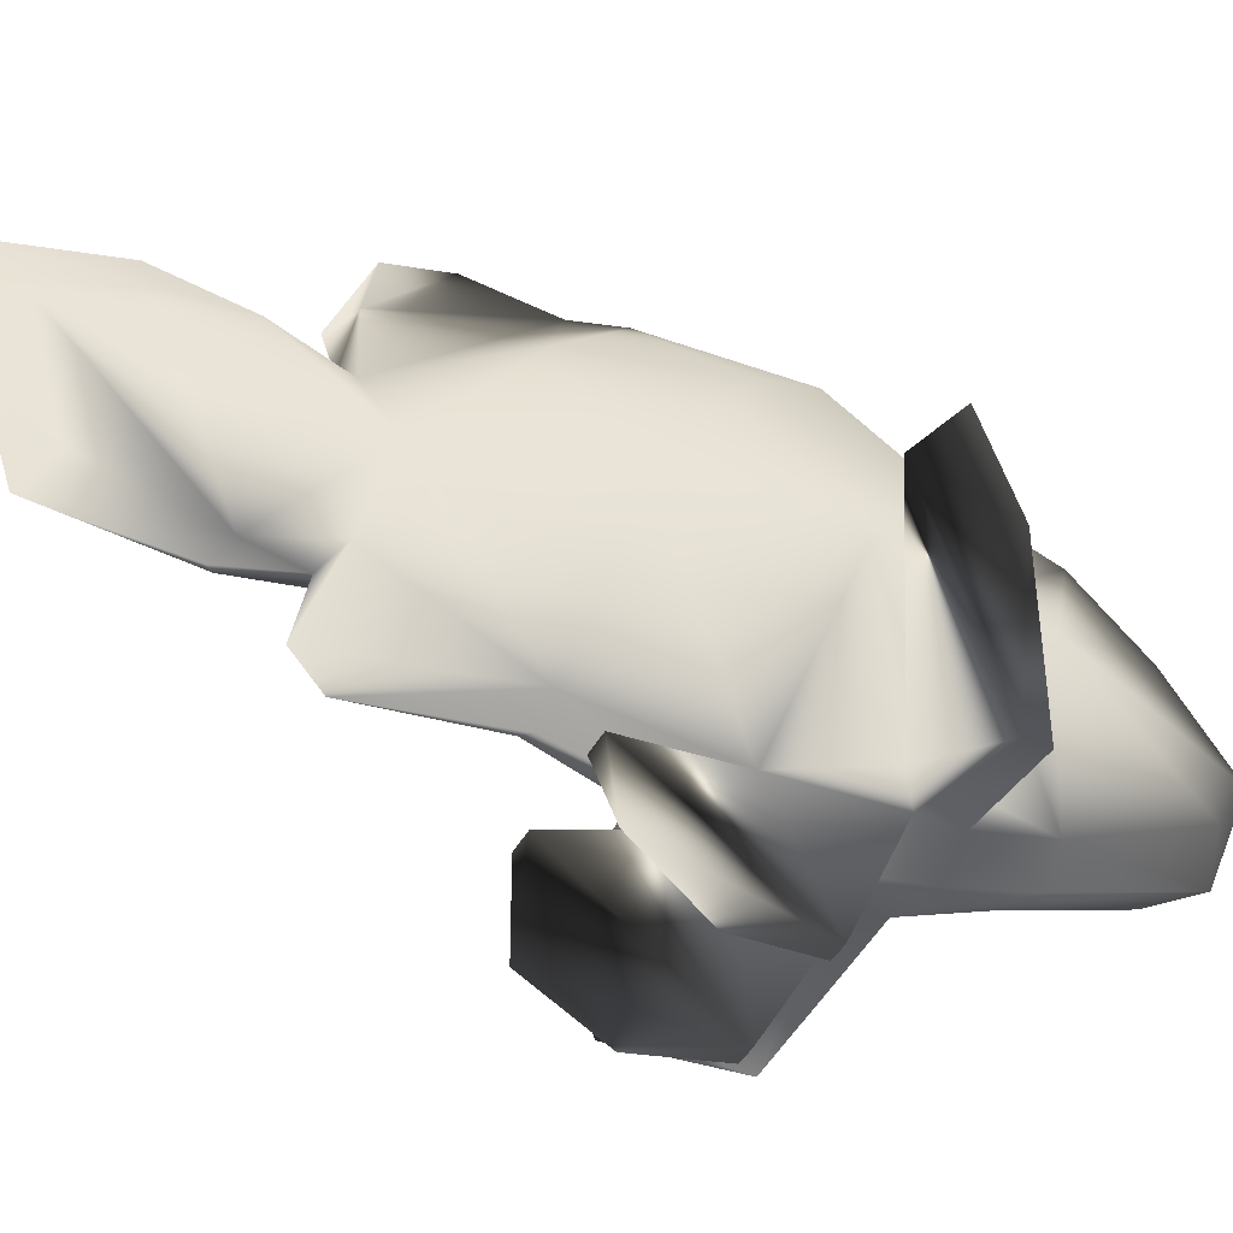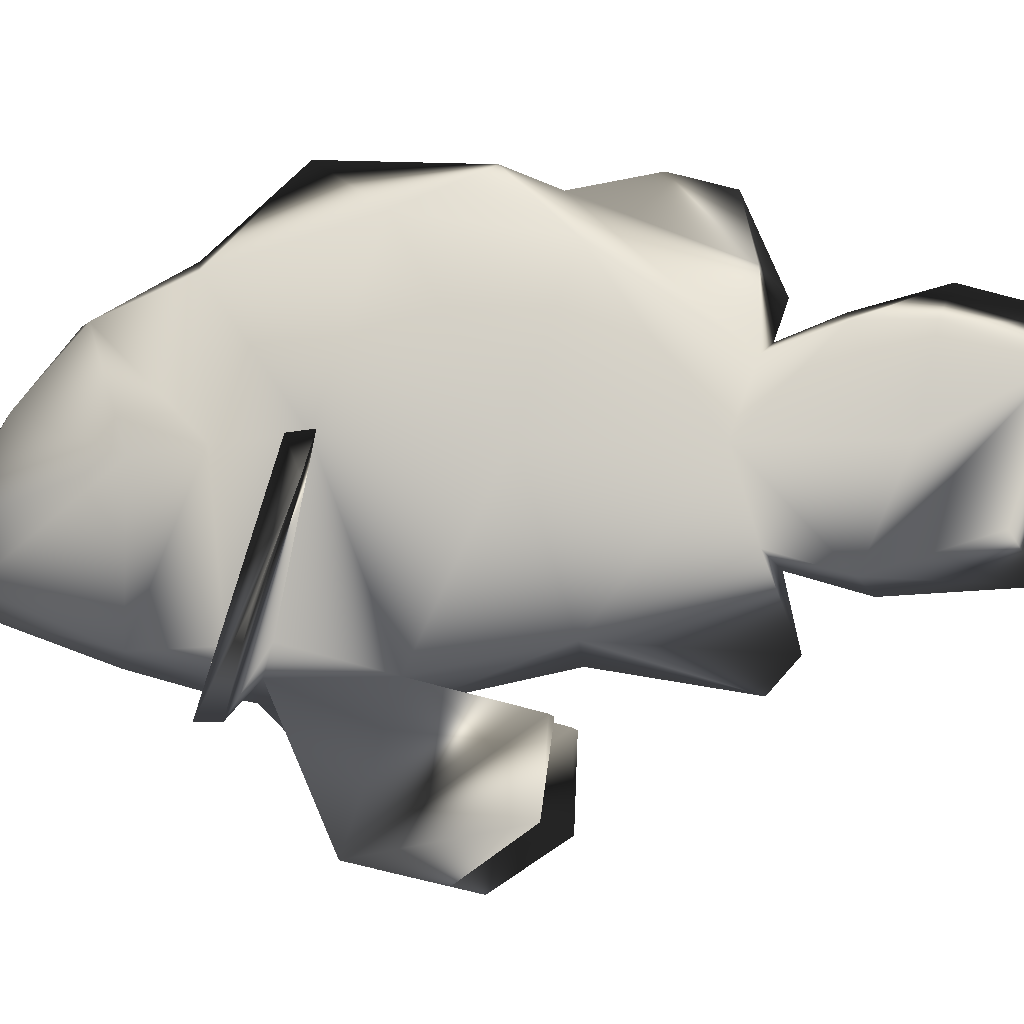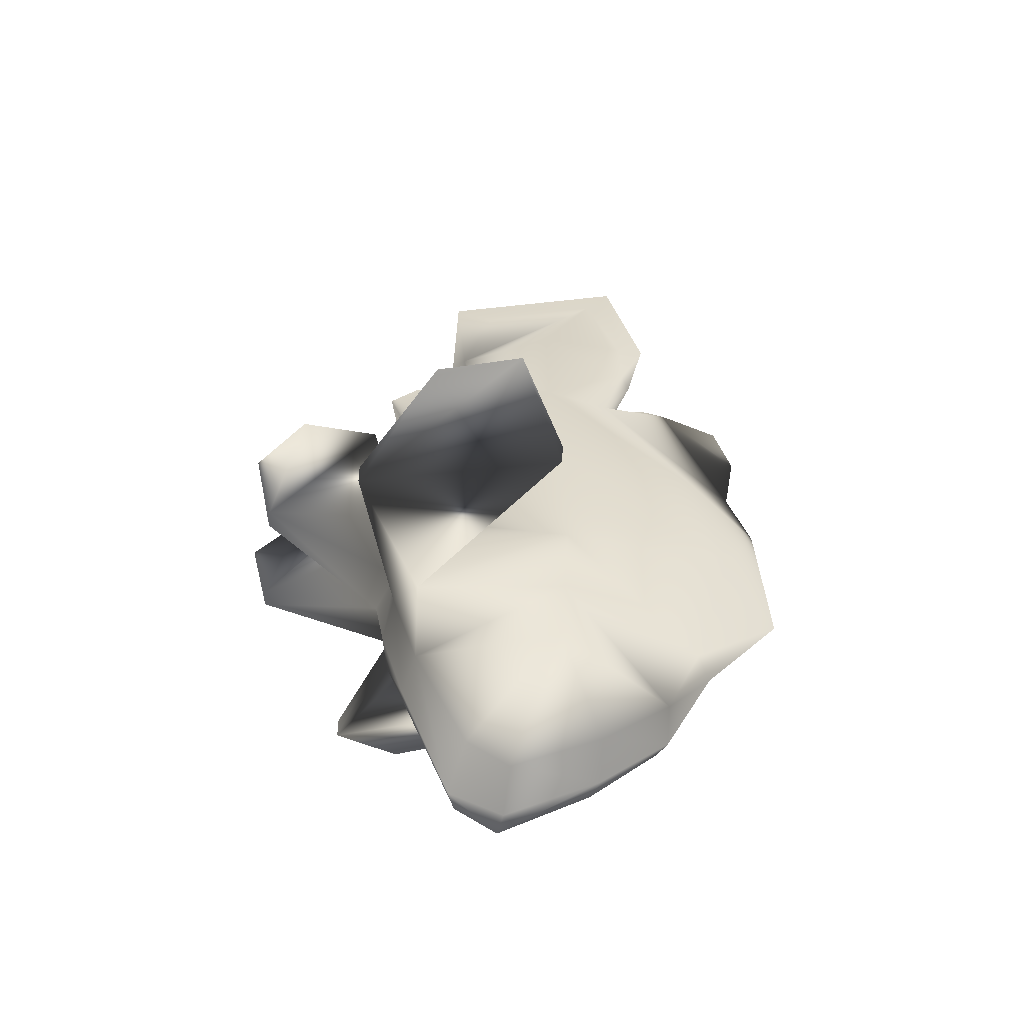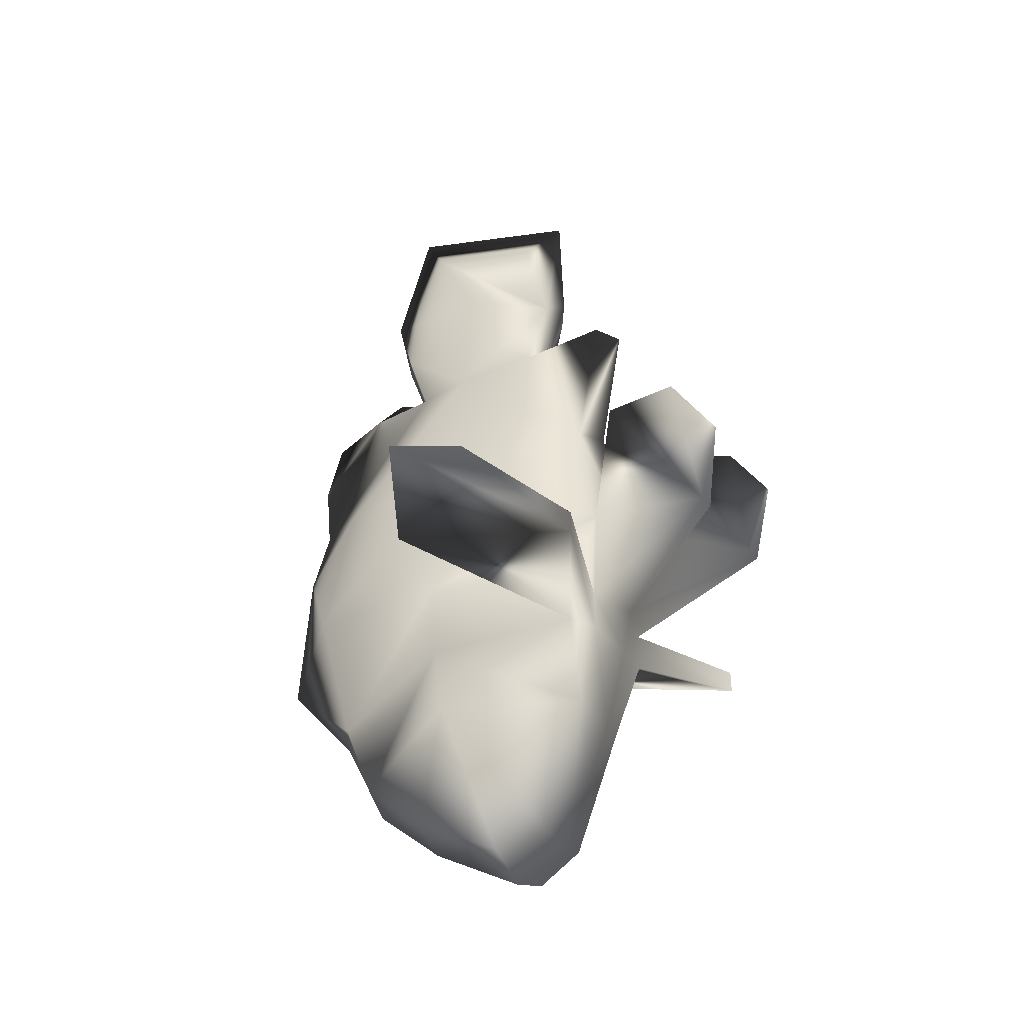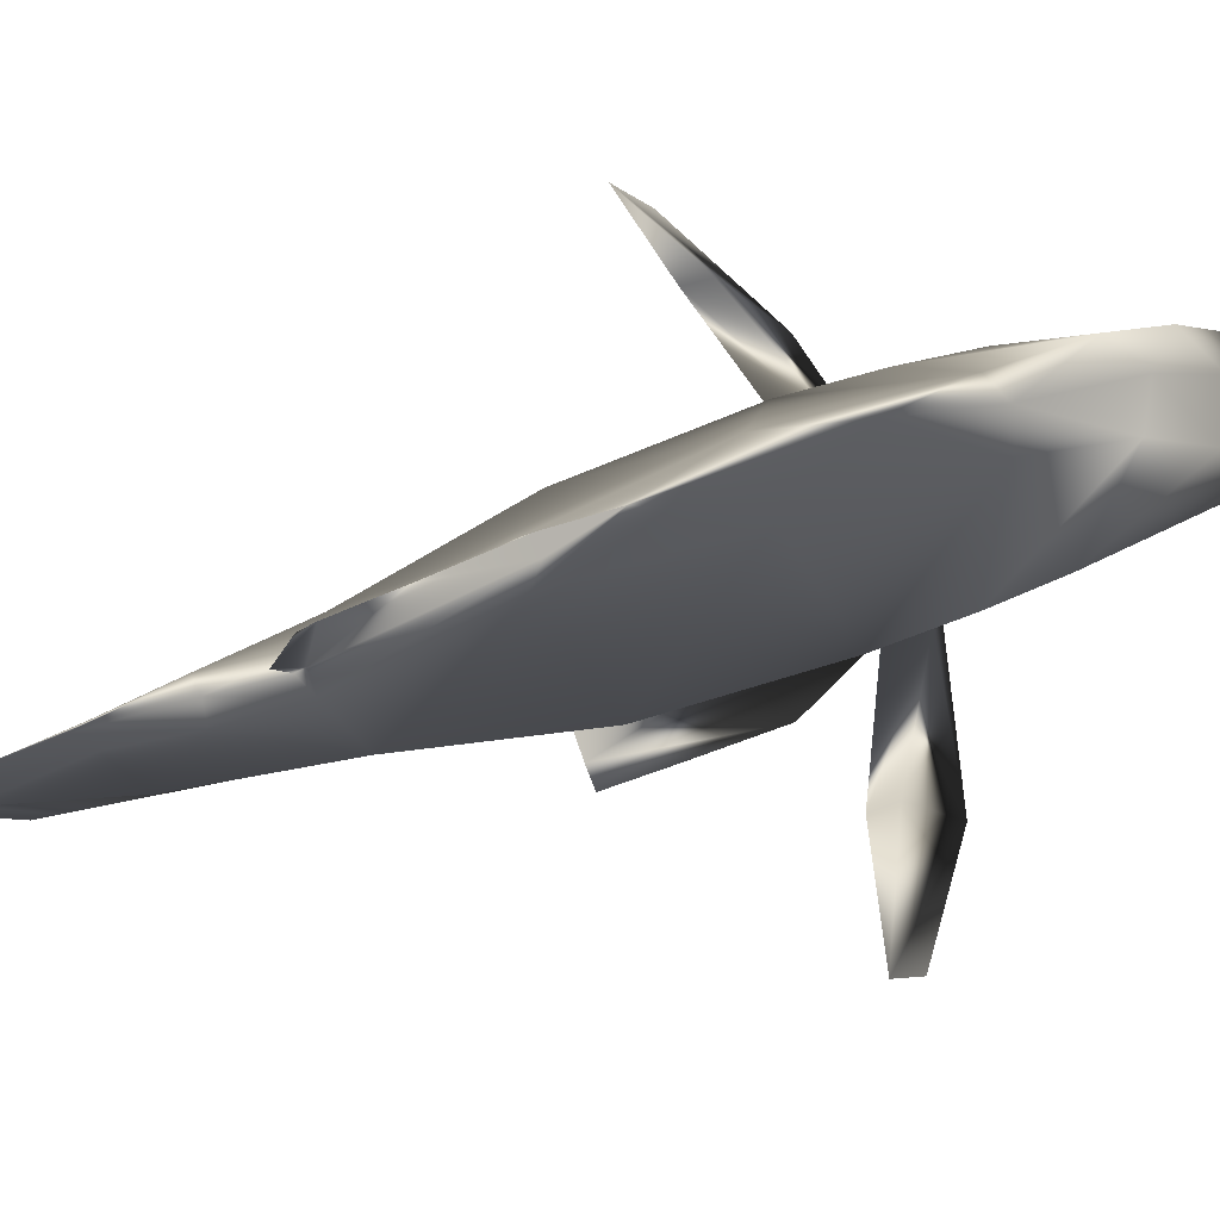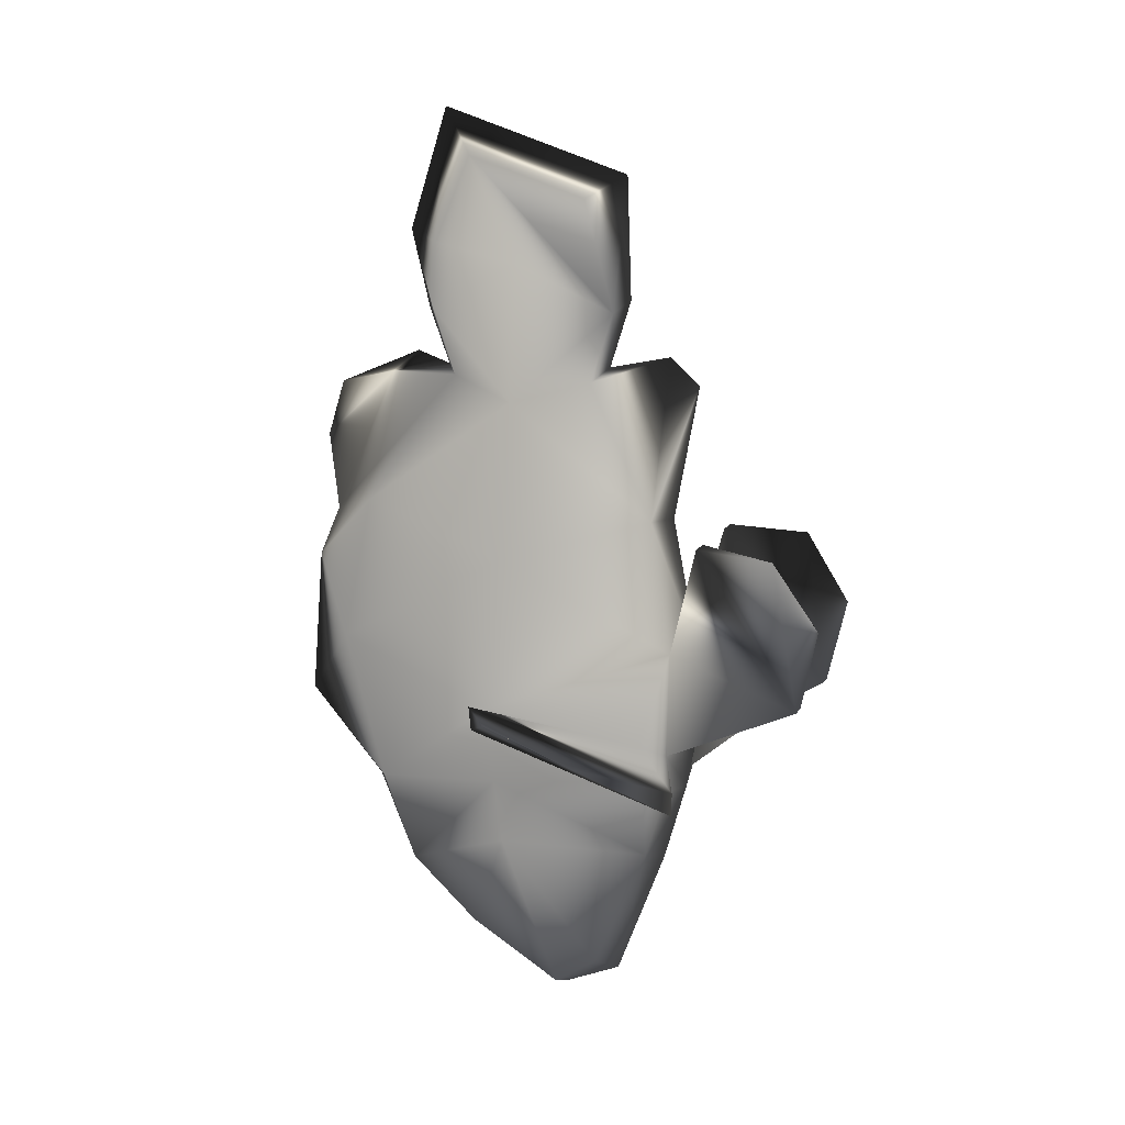
<metadata>
{"format":"obj","ext":"obj","renderer":"f3d","projection":"perspective","resolution":1024,"background":"white","views":[{"elev":-43.1,"azim":63.0,"up":"+Y"},{"elev":-9.8,"azim":-79.1,"up":"+Y"},{"elev":-50.6,"azim":83.6,"up":"+Z"},{"elev":-35.0,"azim":-59.3,"up":"+Z"},{"elev":78.2,"azim":71.4,"up":"+Y"},{"elev":13.3,"azim":-70.4,"up":"+Z"}]}
</metadata>
<code>
v  0.1876 -0.6184 0.6399
v  0.2979 -0.8109 -0.3454
v  0.3649 -0.8106 -1.423
v  -3.5e-05 -0.7438 0.6399
v  -3.5e-05 -0.9364 -0.3454
v  0.004618 -0.8682 -1.476
v  0.1219 1.727 0.6403
v  0.214 1.915 -0.459
v  0.2011 1.605 -1.591
v  -0.006847 1.719 -1.649
v  0.6016 0.4527 0.3563
v  0.6536 0.5267 -0.7993
v  0.6291 0.4977 -1.397
v  0.3155 -0.6165 -1.983
v  0.02137 -0.6899 -2.086
v  0.2456 1.326 -2.234
v  -0.0175 1.351 -2.368
v  0.587 0.4605 -1.888
v  0.3725 -0.2228 -2.888
v  0.00976 -0.3172 -3.068
v  0.3059 0.7956 -2.689
v  -0.01352 0.8181 -2.821
v  0.3638 0.1004 -3.093
v  -0.000687 0.09222 -3.236
v  0.184 -0.1319 1.67
v  -0.004282 -0.2299 1.771
v  0.1253 0.9878 1.671
v  0.003905 1.083 1.739
v  0.3607 0.4466 1.516
v  0.1291 -0.2958 2.195
v  -0.007088 -0.392 2.282
v  0.1411 1.158 2.177
v  0.006478 1.24 2.158
v  0.2116 0.4509 2.544
v  0.06679 -0.04756 3.028
v  -0.01077 -0.3593 3.209
v  0.08091 1.157 2.673
v  0.007588 1.385 2.762
v  0.07872 0.8753 3.333
v  0.007966 1.09 3.69
v  0.05943 2.02 0.5477
v  -3.5e-05 2.216 0.1465
v  -3.5e-05 2.305 -0.9767
v  -3.5e-05 2.02 0.5477
v  0.08763 1.52 1.668
v  0.005466 1.339 1.828
v  0.0106 2.123 1.124
v  0.009617 1.99 1.555
v  -0.008628 -0.9346 1.664
v  -0.007293 -0.7081 1.87
v  0.3639 -0.8109 -1.131
v  -3.6e-05 -0.9364 -1.131
v  0.4709 -1.056 0.5233
v  0.294 -1.056 0.5233
v  0.4952 -1.844 -0.6474
v  0.3572 -1.844 -0.6474
v  0.544 -1.654 0.4872
v  0.4867 -1.993 -0.02116
v  0.4404 -0.6326 -1.333
v  0.452 -0.6176 -1.049
v  1.365 -1.159 -1.235
v  1.361 -1.159 -1.066
v  1.344 0.3912 -0.7574
v  1.352 0.4065 -0.5786
v  2.081 -0.6402 -0.7134
v  2.085 0.00511 -0.4674
v  -0.1876 -0.6184 0.6399
v  -0.298 -0.8109 -0.3454
v  -0.3625 -0.8113 -1.423
v  -0.122 1.727 0.6403
v  -0.2141 1.915 -0.459
v  -0.212 1.603 -1.591
v  -0.6011 0.4565 0.3562
v  -0.6536 0.5267 -0.7992
v  -0.6294 0.4943 -1.397
v  -0.2766 -0.6275 -1.98
v  -0.2755 1.318 -2.232
v  -0.5873 0.4457 -1.886
v  -0.3546 -0.2393 -2.884
v  -0.3292 0.7825 -2.685
v  -0.3633 0.08377 -3.089
v  -0.1912 -0.1296 1.67
v  -0.1186 0.9894 1.671
v  -0.3606 0.4518 1.516
v  -0.1416 -0.2936 2.195
v  -0.1295 1.16 2.177
v  -0.2119 0.4554 2.544
v  -0.08019 -0.04565 3.028
v  -0.06949 1.158 2.673
v  -0.06826 0.8772 3.333
v  -0.0595 2.02 0.5477
v  -0.07433 1.521 1.668
v  -0.3634 -0.811 -1.131
v  -0.471 -1.056 0.5233
v  -0.294 -1.056 0.5233
v  -0.4952 -1.844 -0.6474
v  -0.3573 -1.844 -0.6474
v  -0.5441 -1.654 0.4872
v  -0.4868 -1.993 -0.02116
v  -0.439 -0.6333 -1.333
v  -0.4518 -0.6177 -1.049
v  -1.365 -1.159 -1.235
v  -1.361 -1.159 -1.066
v  -1.344 0.3912 -0.7574
v  -1.352 0.4065 -0.5786
v  -2.081 -0.6402 -0.7134
v  -2.085 0.00511 -0.4674
g l_clownfish
f -107 -104 -103
f -103 -106 -107
f -57 -56 -102
f -102 -105 -57
f -66 -64 -67
f -97 -106 -96
f -106 -97 -107
f -96 -48 -49
f -97 -96 -100
f -100 -101 -97
f -96 -95 -99
f -99 -100 -96
f -85 -88 -84
f -88 -85 -89
f -85 -84 -86
f -86 -87 -85
f -72 -73 -69
f -69 -68 -72
f -68 -69 -71
f -71 -70 -68
f -105 -102 -93
f -93 -94 -105
f -98 -99 -92
f -92 -91 -98
f -49 -105 -94
f -94 -90 -95
f -92 -95 -90
f -95 -92 -99
f -94 -93 -88
f -88 -89 -94
f -90 -94 -89
f -89 -85 -90
f -91 -92 -87
f -87 -86 -91
f -87 -90 -85
f -90 -87 -92
f -107 -97 -79
f -79 -83 -107
f -79 -101 -81
f -101 -79 -97
f -82 -83 -78
f -78 -77 -82
f -78 -79 -74
f -79 -78 -83
f -79 -81 -76
f -76 -74 -79
f -81 -80 -75
f -75 -76 -81
f -72 -78 -73
f -78 -72 -77
f -78 -74 -69
f -69 -73 -78
f -69 -74 -71
f -76 -71 -74
f -76 -75 -70
f -70 -71 -76
f -101 -100 -66
f -66 -67 -101
f -100 -99 -65
f -65 -66 -100
f -99 -98 -65
f -80 -81 -63
f -63 -62 -80
f -81 -101 -67
f -67 -63 -81
f -67 -64 -61
f -62 -63 -60
f -63 -67 -61
f -61 -60 -63
f -104 -107 -59
f -107 -83 -58
f -58 -59 -107
f -83 -82 -58
f -48 -96 -106
f -106 -103 -54
f -54 -55 -106
f -56 -57 -53
f -53 -52 -56
f -53 -106 -55
f -106 -53 -57
f -103 -56 -52
f -52 -54 -103
f -52 -53 -50
f -53 -55 -51
f -51 -50 -53
f -55 -54 -51
f -51 -52 -50
f -52 -51 -54
f -95 -49 -94
f -96 -49 -95
f -57 -48 -106
f -57 -105 -47
f -47 -46 -57
f -49 -48 -44
f -44 -45 -49
f -47 -49 -45
f -49 -47 -105
f -48 -57 -46
f -46 -44 -48
f -47 -45 -42
f -42 -43 -47
f -45 -44 -42
f -44 -46 -43
f -43 -42 -44
f -46 -47 -43
f -41 -103 -104
f -103 -41 -40
f -15 -102 -56
f -102 -15 -39
f -66 -17 -64
f -35 -34 -40
f -40 -41 -35
f -34 -8 -7
f -35 -37 -34
f -37 -35 -38
f -34 -36 -33
f -36 -34 -37
f -27 -84 -88
f -88 -29 -27
f -27 -86 -84
f -86 -27 -28
f -72 -18 -20
f -18 -72 -68
f -68 -19 -18
f -19 -68 -70
f -39 -93 -102
f -93 -39 -32
f -98 -31 -36
f -31 -98 -91
f -8 -32 -39
f -32 -33 -30
f -31 -30 -33
f -33 -36 -31
f -32 -88 -93
f -88 -32 -29
f -30 -29 -32
f -29 -30 -27
f -91 -28 -31
f -28 -91 -86
f -28 -27 -30
f -30 -31 -28
f -41 -24 -35
f -24 -41 -26
f -24 -25 -38
f -38 -35 -24
f -82 -23 -26
f -23 -82 -77
f -23 -21 -24
f -24 -26 -23
f -24 -22 -25
f -22 -24 -21
f -25 -75 -80
f -75 -25 -22
f -72 -20 -23
f -23 -77 -72
f -23 -18 -21
f -18 -23 -20
f -18 -19 -21
f -22 -21 -19
f -22 -70 -75
f -70 -22 -19
f -38 -66 -37
f -66 -38 -17
f -37 -65 -36
f -65 -37 -66
f -36 -65 -98
f -80 -16 -25
f -16 -80 -62
f -25 -17 -38
f -17 -25 -16
f -17 -61 -64
f -62 -60 -16
f -16 -61 -17
f -61 -16 -60
f -104 -59 -41
f -41 -58 -26
f -58 -41 -59
f -26 -58 -82
f -7 -40 -34
f -40 -13 -103
f -13 -40 -14
f -56 -12 -15
f -12 -56 -11
f -12 -14 -40
f -40 -15 -12
f -103 -11 -56
f -11 -103 -13
f -11 -9 -12
f -12 -10 -14
f -10 -12 -9
f -14 -10 -13
f -10 -9 -11
f -11 -13 -10
f -33 -32 -8
f -34 -33 -8
f -15 -40 -7
f -15 -6 -39
f -6 -15 -5
f -8 -3 -7
f -3 -8 -4
f -6 -4 -8
f -8 -39 -6
f -7 -5 -15
f -5 -7 -3
f -6 -1 -4
f -1 -6 -2
f -4 -1 -3
f -3 -2 -5
f -2 -3 -1
f -5 -2 -6
g

</code>
